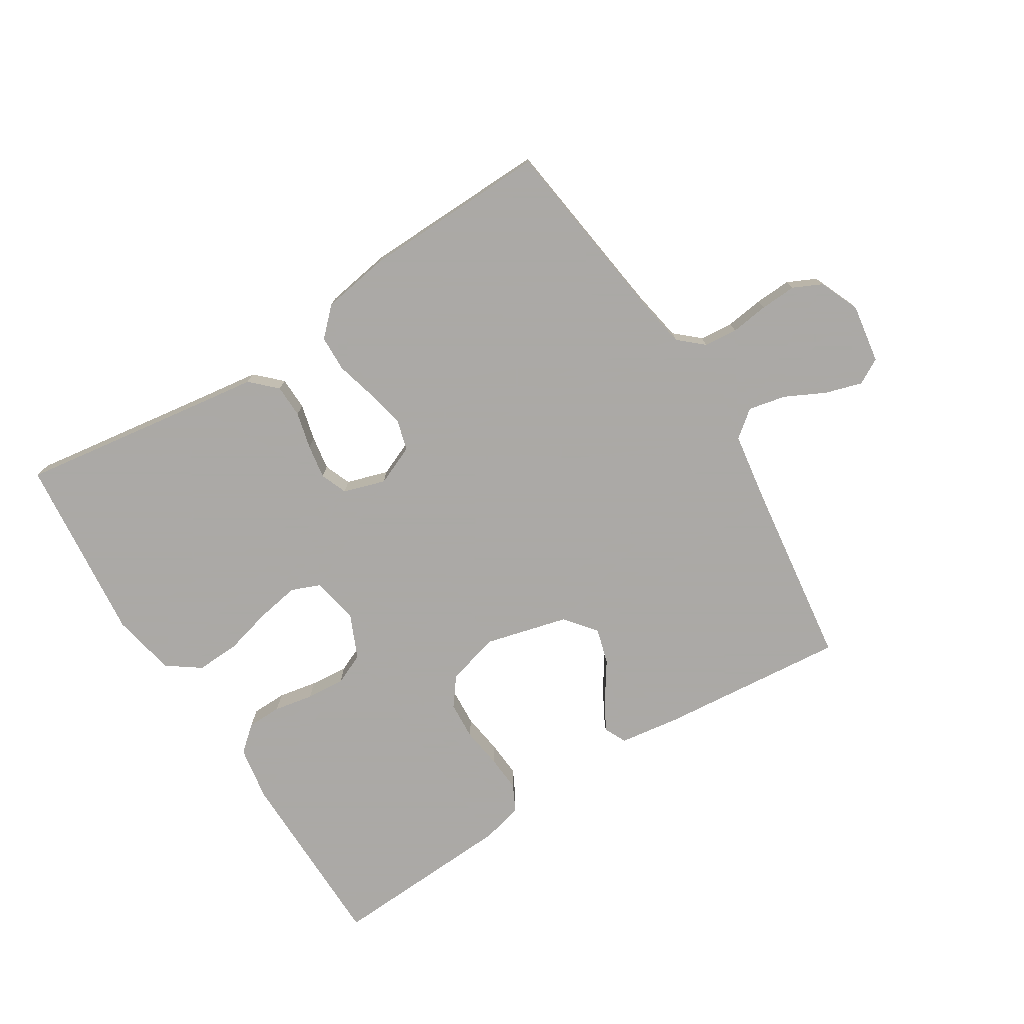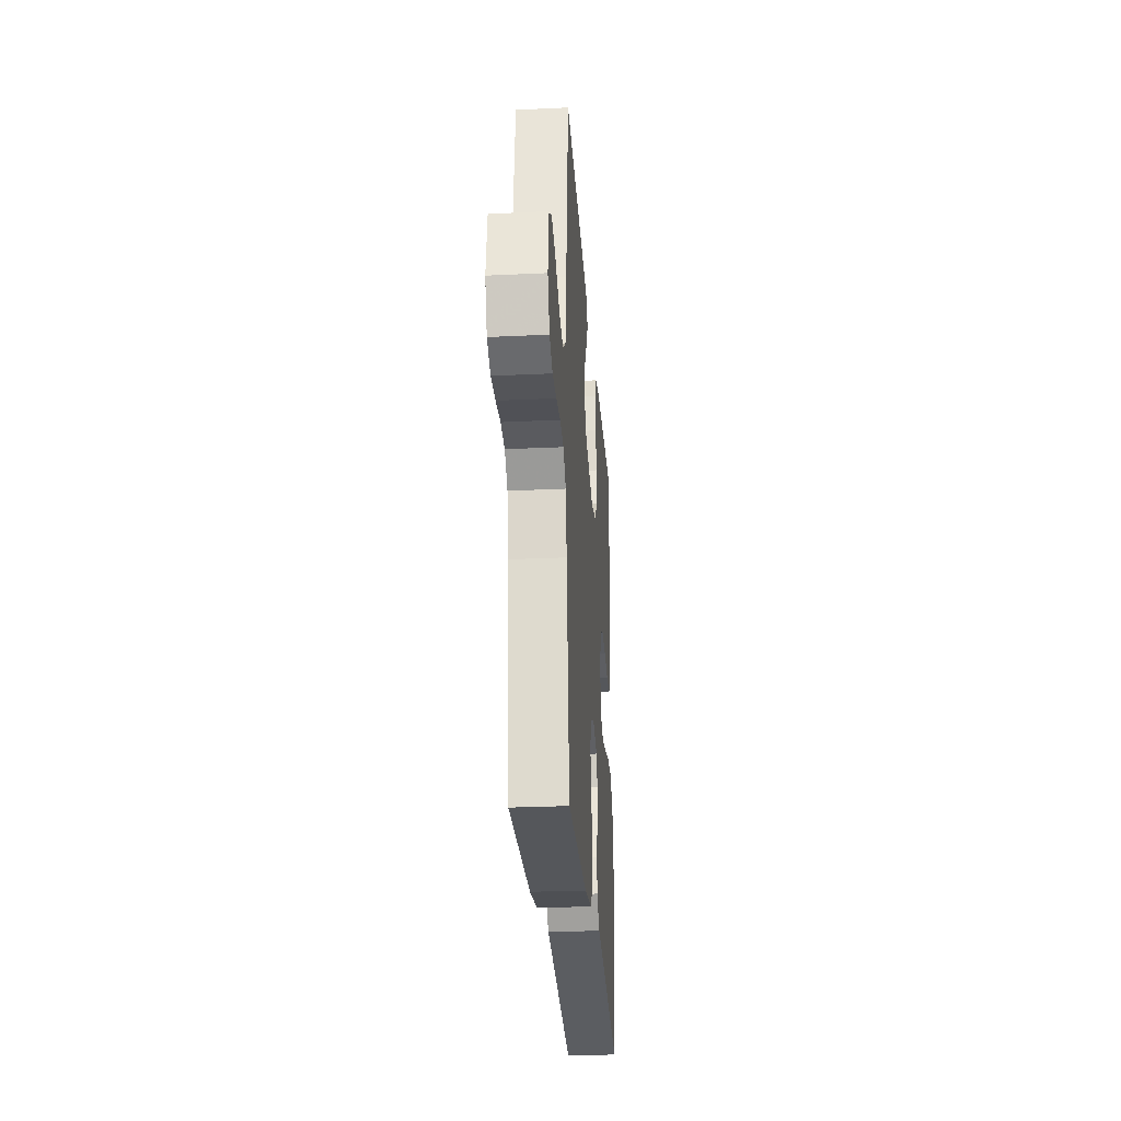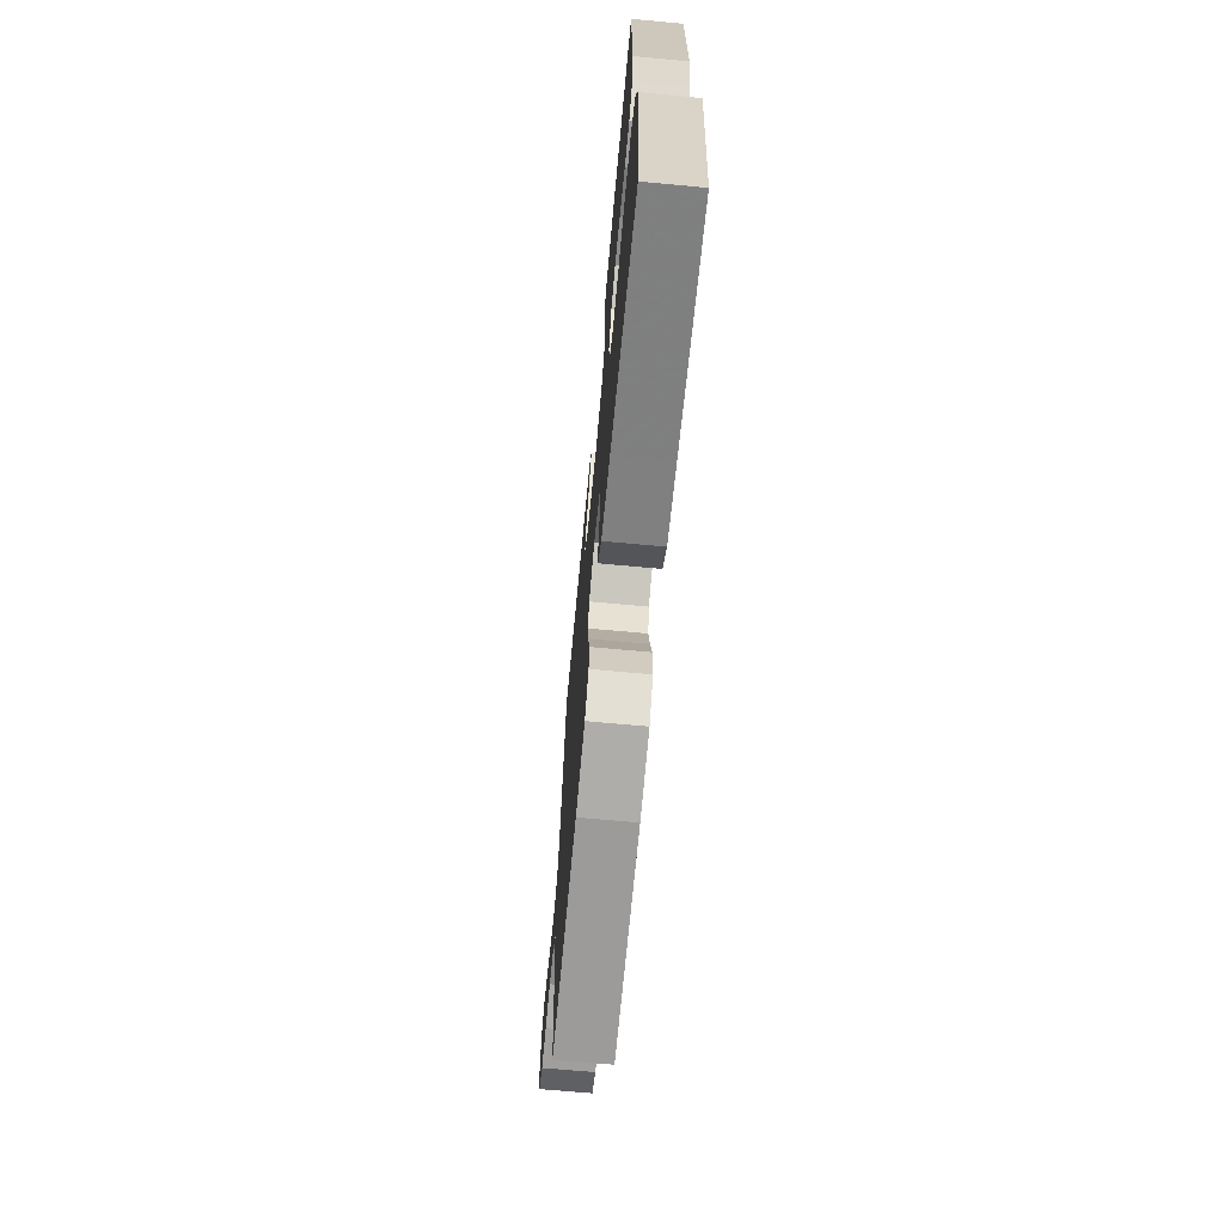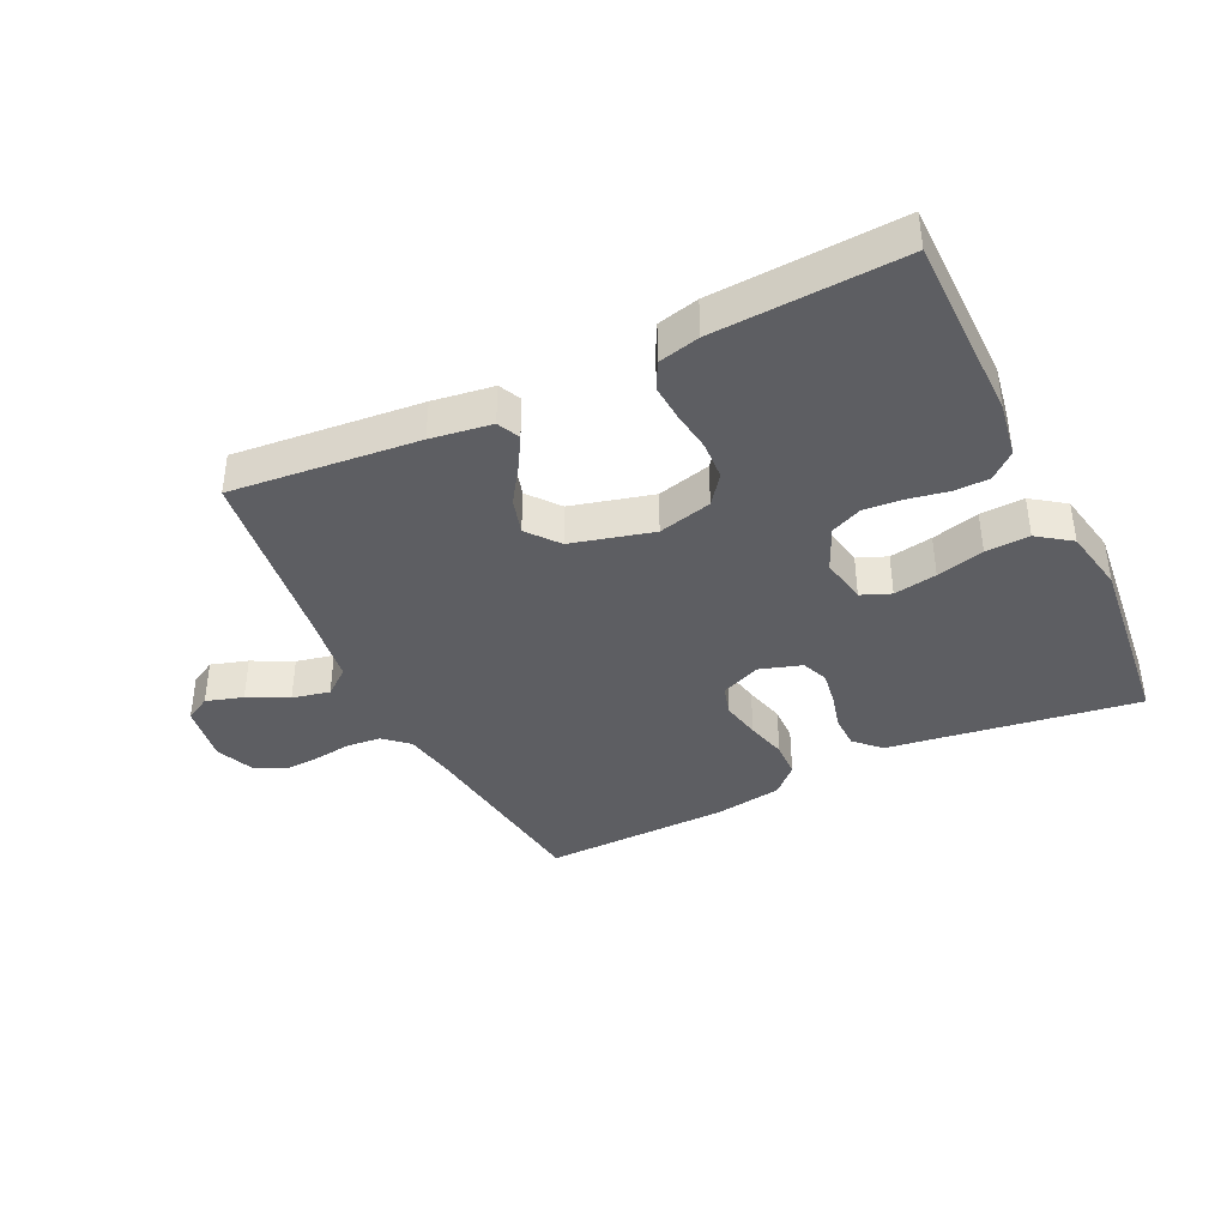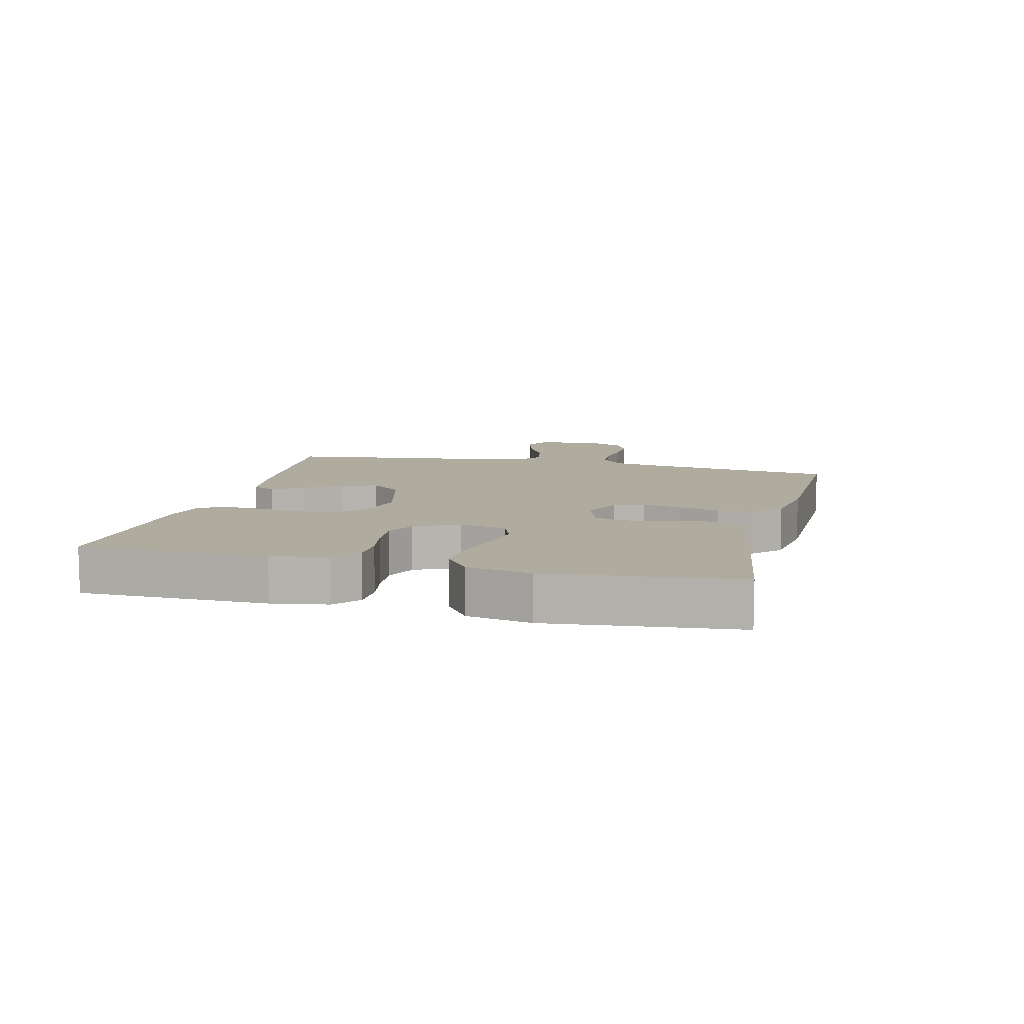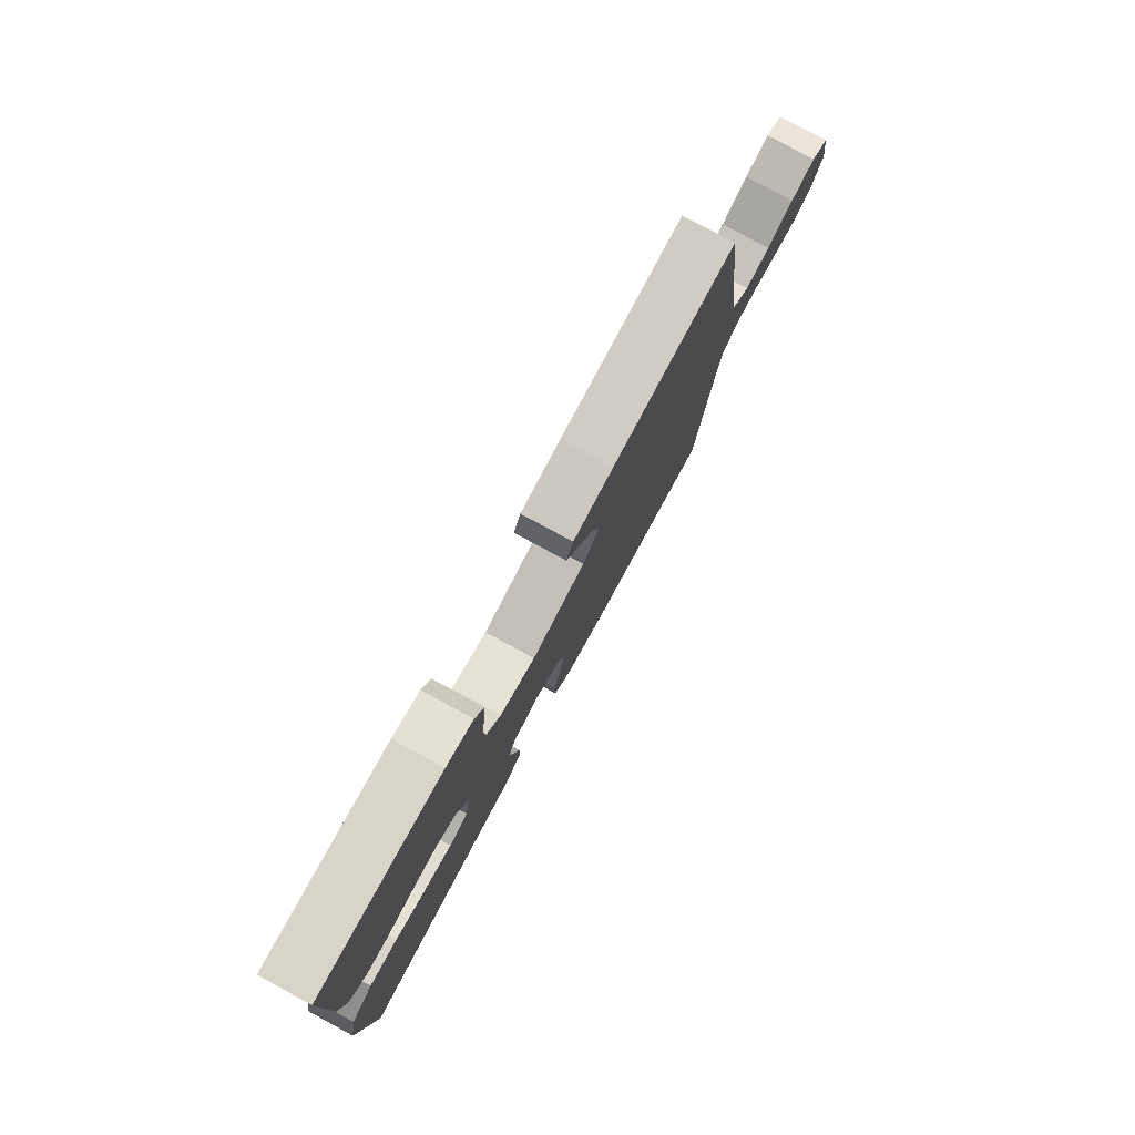
<metadata>
{"format":"obj","ext":"obj","renderer":"f3d","projection":"perspective","resolution":1024,"background":"white","views":[{"elev":-75.5,"azim":-147.8,"up":"+Y"},{"elev":-27.8,"azim":-85.9,"up":"+Z"},{"elev":-68.3,"azim":84.7,"up":"+Z"},{"elev":-39.2,"azim":25.7,"up":"+Y"},{"elev":9.6,"azim":103.9,"up":"+Y"},{"elev":78.7,"azim":118.5,"up":"+Z"}]}
</metadata>
<code>
v -0.5 0.07 0.5
v -0.2 0.07 0.472
v -0.103 0.07 0.458
v -0.086 0.07 0.422
v -0.115 0.07 0.372
v -0.154 0.07 0.314
v -0.171 0.07 0.256
v -0.131 0.07 0.206
v 0 0.07 0.172
v 0.086 0.07 0.194
v 0.121 0.07 0.24
v 0.125 0.07 0.301
v 0.116 0.07 0.366
v 0.112 0.07 0.425
v 0.134 0.07 0.468
v 0.2 0.07 0.484
v 0.5 0.07 0.5
v 0.502 0.07 0.2
v 0.487 0.07 0.112
v 0.446 0.07 0.077
v 0.39 0.07 0.076
v 0.327 0.07 0.088
v 0.265 0.07 0.093
v 0.215 0.07 0.071
v 0.183 0.07 0
v 0.197 0.07 -0.075
v 0.244 0.07 -0.094
v 0.313 0.07 -0.082
v 0.389 0.07 -0.062
v 0.459 0.07 -0.059
v 0.512 0.07 -0.097
v 0.532 0.07 -0.2
v 0.5 0.07 -0.5
v 0.2 0.07 -0.456
v 0.101 0.07 -0.442
v 0.061 0.07 -0.403
v 0.06 0.07 -0.35
v 0.075 0.07 -0.291
v 0.084 0.07 -0.236
v 0.067 0.07 -0.193
v 0 0.07 -0.172
v -0.064 0.07 -0.199
v -0.078 0.07 -0.248
v -0.065 0.07 -0.311
v -0.048 0.07 -0.376
v -0.05 0.07 -0.434
v -0.093 0.07 -0.476
v -0.2 0.07 -0.493
v -0.5 0.07 -0.5
v -0.539 0.07 -0.2
v -0.554 0.07 -0.115
v -0.593 0.07 -0.08
v -0.647 0.07 -0.075
v -0.708 0.07 -0.083
v -0.766 0.07 -0.086
v -0.812 0.07 -0.064
v -0.839 0.07 0
v -0.824 0.07 0.095
v -0.783 0.07 0.118
v -0.724 0.07 0.1
v -0.66 0.07 0.068
v -0.6 0.07 0.055
v -0.557 0.07 0.089
v -0.54 0.07 0.2
v -0.5 0 0.5
v -0.2 0 0.472
v -0.103 0 0.458
v -0.086 0 0.422
v -0.115 0 0.372
v -0.154 0 0.314
v -0.171 0 0.256
v -0.131 0 0.206
v 0 0 0.172
v 0.086 0 0.194
v 0.121 0 0.24
v 0.125 0 0.301
v 0.116 0 0.366
v 0.112 0 0.425
v 0.134 0 0.468
v 0.2 0 0.484
v 0.5 0 0.5
v 0.502 0 0.2
v 0.487 0 0.112
v 0.446 0 0.077
v 0.39 0 0.076
v 0.327 0 0.088
v 0.265 0 0.093
v 0.215 0 0.071
v 0.183 0 0
v 0.197 0 -0.075
v 0.244 0 -0.094
v 0.313 0 -0.082
v 0.389 0 -0.062
v 0.459 0 -0.059
v 0.512 0 -0.097
v 0.532 0 -0.2
v 0.5 0 -0.5
v 0.2 0 -0.456
v 0.101 0 -0.442
v 0.061 0 -0.403
v 0.06 0 -0.35
v 0.075 0 -0.291
v 0.084 0 -0.236
v 0.067 0 -0.193
v 0 0 -0.172
v -0.064 0 -0.199
v -0.078 0 -0.248
v -0.065 0 -0.311
v -0.048 0 -0.376
v -0.05 0 -0.434
v -0.093 0 -0.476
v -0.2 0 -0.493
v -0.5 0 -0.5
v -0.539 0 -0.2
v -0.554 0 -0.115
v -0.593 0 -0.08
v -0.647 0 -0.075
v -0.708 0 -0.083
v -0.766 0 -0.086
v -0.812 0 -0.064
v -0.839 0 0
v -0.824 0 0.095
v -0.783 0 0.118
v -0.724 0 0.1
v -0.66 0 0.068
v -0.6 0 0.055
v -0.557 0 0.089
v -0.54 0 0.2
f 58 59 60 61
f 58 61 62
f 57 58 62
f 56 57 62
f 53 54 55 56
f 53 56 62
f 52 53 62 63
f 47 48 49 50
f 47 50 51
f 44 45 46 47
f 43 44 47 51
f 42 43 51 52
f 35 36 37 38
f 34 35 38 39
f 33 34 39 40
f 31 32 33 40
f 28 29 30 31
f 27 28 31 40
f 19 20 21 22
f 19 22 23
f 18 19 23
f 17 18 23 24
f 15 16 17 24
f 12 13 14 15
f 3 4 5 6
f 1 2 3 6
f 64 1 6 7
f 63 64 7 8
f 41 42 52 63
f 41 63 8 9
f 26 27 40 41
f 25 26 41 9
f 12 15 24 25
f 11 12 25
f 10 11 25
f 9 10 25
f 125 124 123 122
f 126 125 122
f 126 122 121
f 126 121 120
f 120 119 118 117
f 126 120 117
f 127 126 117 116
f 114 113 112 111
f 115 114 111
f 111 110 109 108
f 115 111 108 107
f 116 115 107 106
f 102 101 100 99
f 103 102 99 98
f 104 103 98 97
f 104 97 96 95
f 95 94 93 92
f 104 95 92 91
f 86 85 84 83
f 87 86 83
f 87 83 82
f 88 87 82 81
f 88 81 80 79
f 79 78 77 76
f 70 69 68 67
f 70 67 66 65
f 71 70 65 128
f 72 71 128 127
f 127 116 106 105
f 73 72 127 105
f 105 104 91 90
f 73 105 90 89
f 89 88 79 76
f 89 76 75
f 89 75 74
f 89 74 73
f 1 65 66 2
f 2 66 67 3
f 3 67 68 4
f 4 68 69 5
f 5 69 70 6
f 6 70 71 7
f 7 71 72 8
f 8 72 73 9
f 9 73 74 10
f 10 74 75 11
f 11 75 76 12
f 12 76 77 13
f 13 77 78 14
f 14 78 79 15
f 15 79 80 16
f 16 80 81 17
f 17 81 82 18
f 18 82 83 19
f 19 83 84 20
f 20 84 85 21
f 21 85 86 22
f 22 86 87 23
f 23 87 88 24
f 24 88 89 25
f 25 89 90 26
f 26 90 91 27
f 27 91 92 28
f 28 92 93 29
f 29 93 94 30
f 30 94 95 31
f 31 95 96 32
f 32 96 97 33
f 33 97 98 34
f 34 98 99 35
f 35 99 100 36
f 36 100 101 37
f 37 101 102 38
f 38 102 103 39
f 39 103 104 40
f 40 104 105 41
f 41 105 106 42
f 42 106 107 43
f 43 107 108 44
f 44 108 109 45
f 45 109 110 46
f 46 110 111 47
f 47 111 112 48
f 48 112 113 49
f 49 113 114 50
f 50 114 115 51
f 51 115 116 52
f 52 116 117 53
f 53 117 118 54
f 54 118 119 55
f 55 119 120 56
f 56 120 121 57
f 57 121 122 58
f 58 122 123 59
f 59 123 124 60
f 60 124 125 61
f 61 125 126 62
f 62 126 127 63
f 63 127 128 64
f 64 128 65 1

</code>
